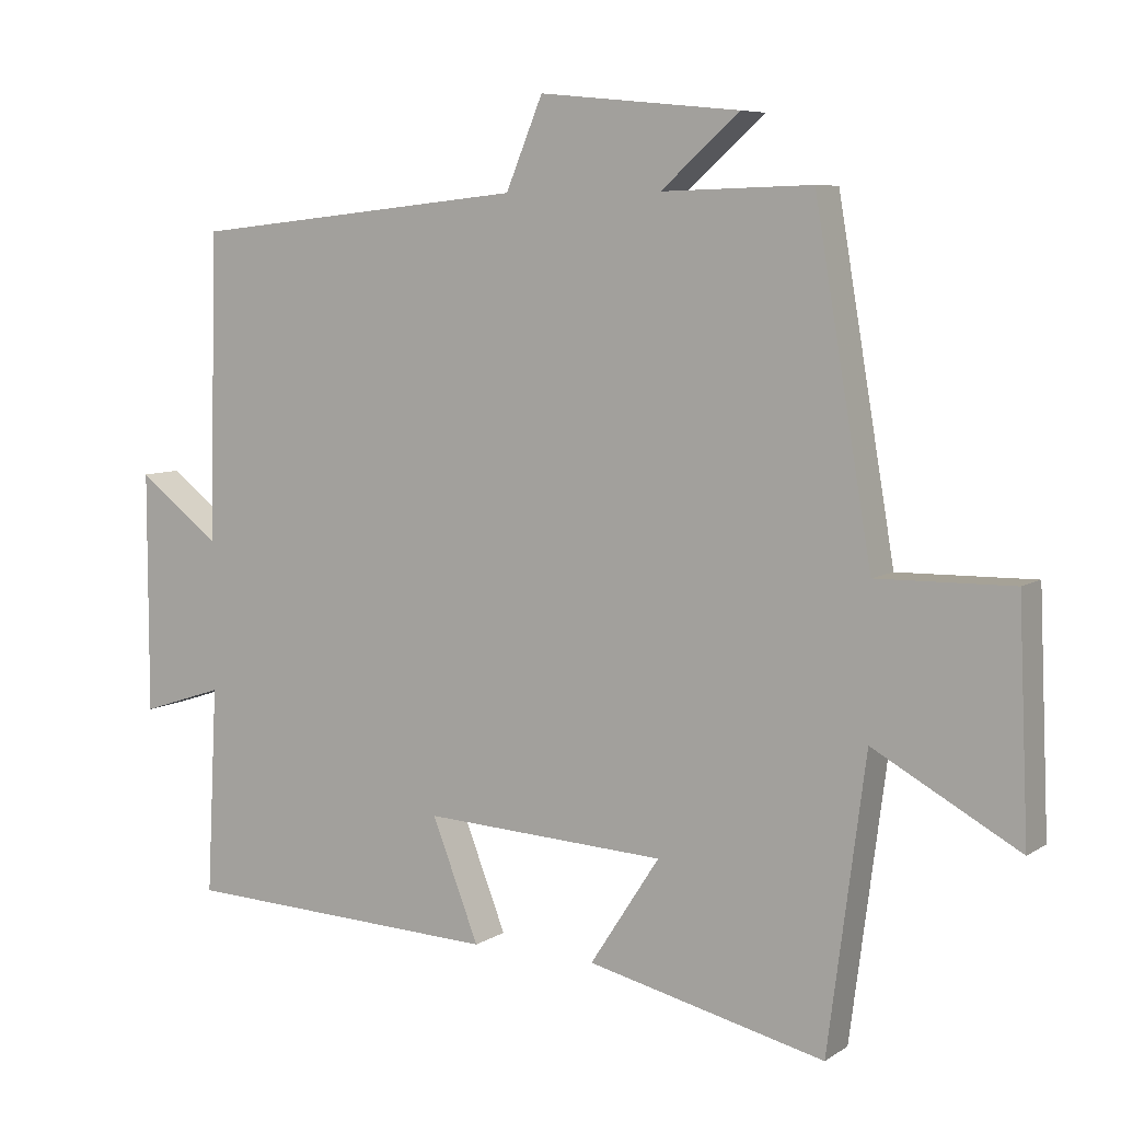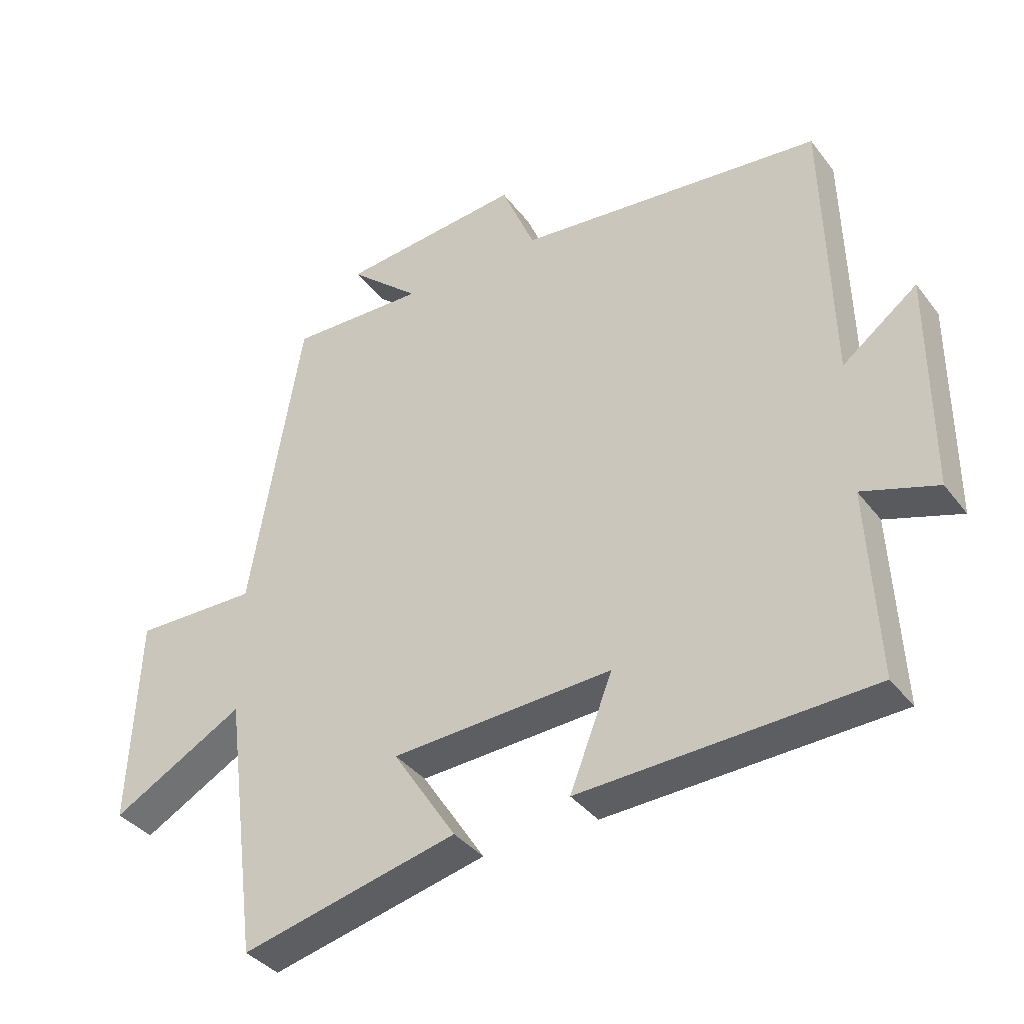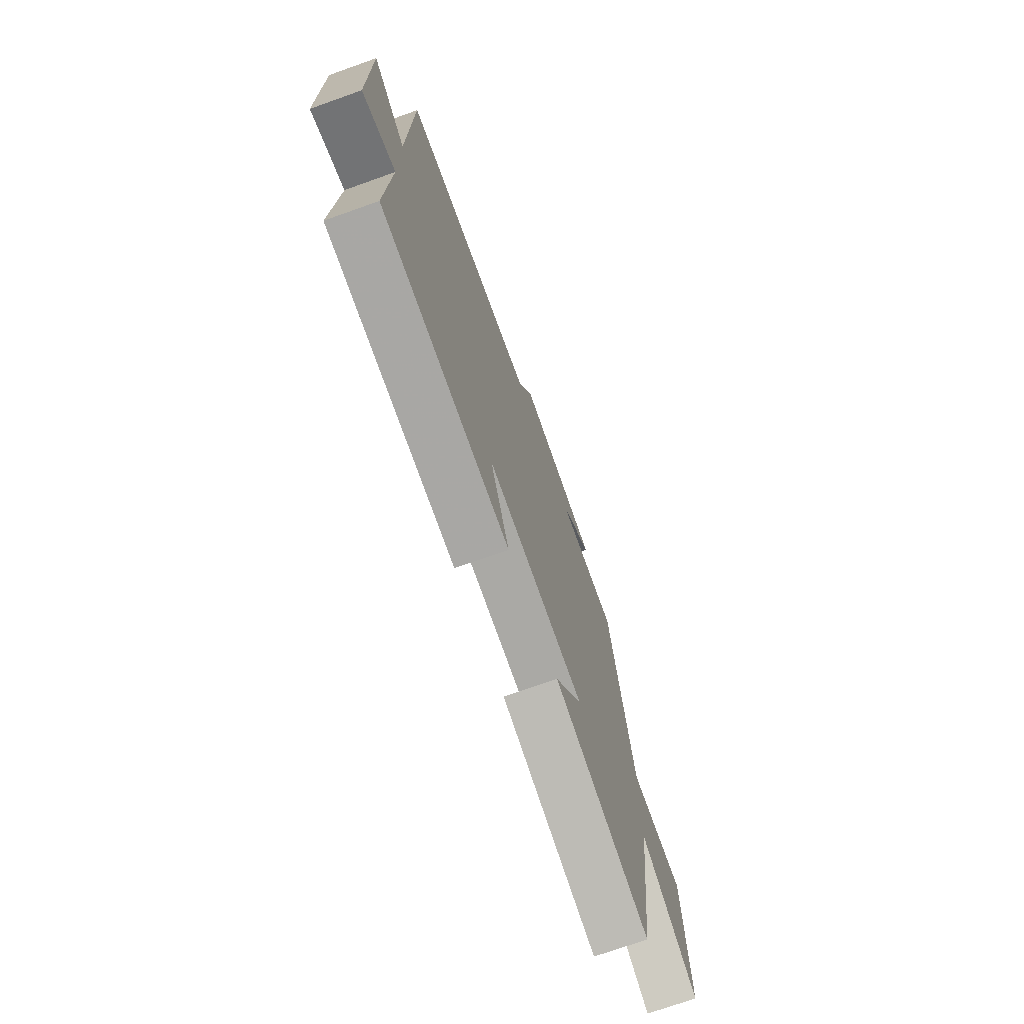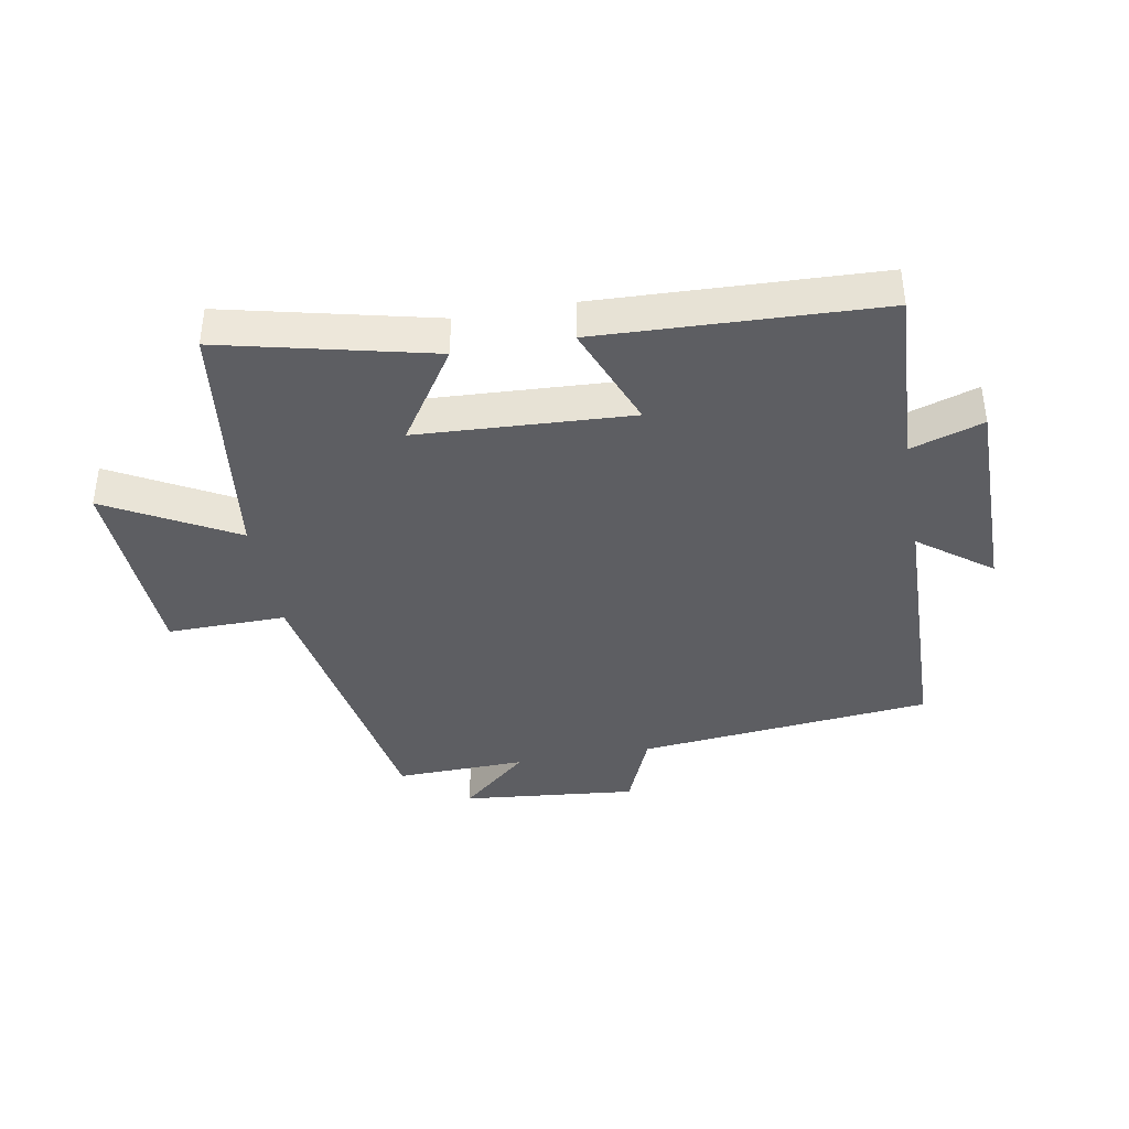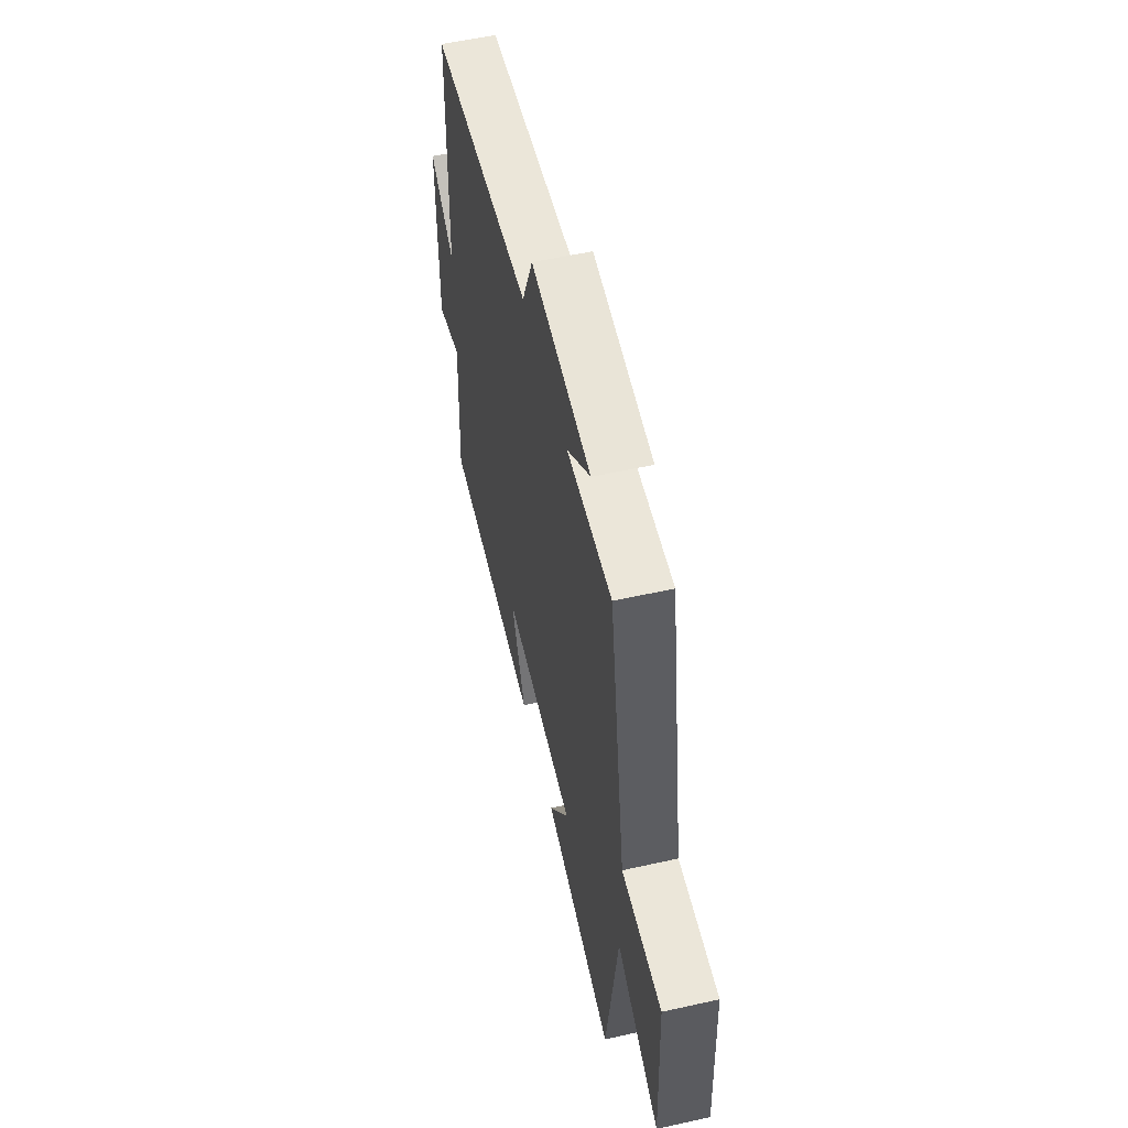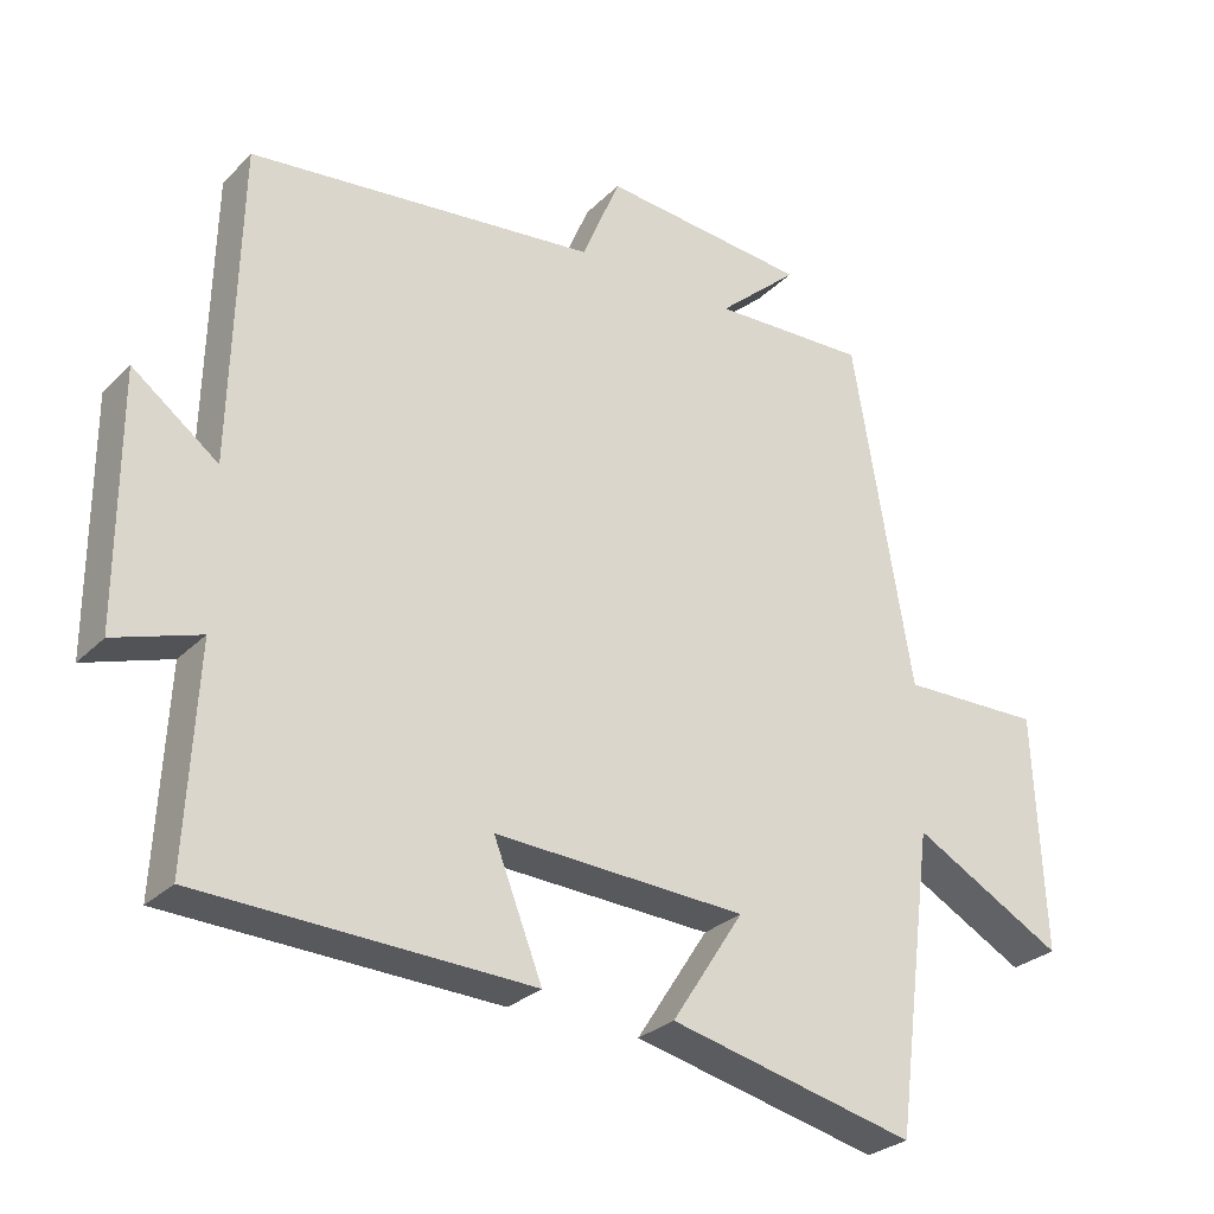
<metadata>
{"format":"obj","ext":"obj","renderer":"f3d","projection":"perspective","resolution":1024,"background":"white","views":[{"elev":7.0,"azim":30.2,"up":"+Z"},{"elev":-37.3,"azim":-147.3,"up":"+Z"},{"elev":-72.6,"azim":-70.4,"up":"+Z"},{"elev":-39.3,"azim":-169.8,"up":"+Y"},{"elev":56.0,"azim":76.8,"up":"+Z"},{"elev":-28.1,"azim":-34.6,"up":"+Z"}]}
</metadata>
<code>
v 0.447 0.07 -0.579
v 0.112 0.07 -0.5
v 0.21 0.07 -0.349
v -0.132 0.07 -0.331
v -0.066 0.07 -0.5
v -0.515 0.07 -0.482
v -0.5 0.07 -0.191
v -0.616 0.07 -0.229
v -0.616 0.07 0.109
v -0.5 0.07 0.021
v -0.489 0.07 0.451
v -0.015 0.07 0.5
v 0.037 0.07 0.625
v 0.319 0.07 0.597
v 0.209 0.07 0.5
v 0.42 0.07 0.506
v 0.5 0.07 0.033
v 0.691 0.07 0.036
v 0.705 0.07 -0.286
v 0.5 0.07 -0.173
v 0.447 0 -0.579
v 0.112 0 -0.5
v 0.21 0 -0.349
v -0.132 0 -0.331
v -0.066 0 -0.5
v -0.515 0 -0.482
v -0.5 0 -0.191
v -0.616 0 -0.229
v -0.616 0 0.109
v -0.5 0 0.021
v -0.489 0 0.451
v -0.015 0 0.5
v 0.037 0 0.625
v 0.319 0 0.597
v 0.209 0 0.5
v 0.42 0 0.506
v 0.5 0 0.033
v 0.691 0 0.036
v 0.705 0 -0.286
v 0.5 0 -0.173
f 17 18 19 20
f 17 20 1
f 16 17 1
f 15 16 1
f 12 13 14 15
f 10 11 12 15
f 7 8 9 10
f 7 10 15
f 4 5 6 7
f 3 4 7 15
f 1 2 3
f 1 3 15
f 40 39 38 37
f 21 40 37
f 21 37 36
f 21 36 35
f 35 34 33 32
f 35 32 31 30
f 30 29 28 27
f 35 30 27
f 27 26 25 24
f 35 27 24 23
f 23 22 21
f 35 23 21
f 1 21 22 2
f 2 22 23 3
f 3 23 24 4
f 4 24 25 5
f 5 25 26 6
f 6 26 27 7
f 7 27 28 8
f 8 28 29 9
f 9 29 30 10
f 10 30 31 11
f 11 31 32 12
f 12 32 33 13
f 13 33 34 14
f 14 34 35 15
f 15 35 36 16
f 16 36 37 17
f 17 37 38 18
f 18 38 39 19
f 19 39 40 20
f 20 40 21 1

</code>
